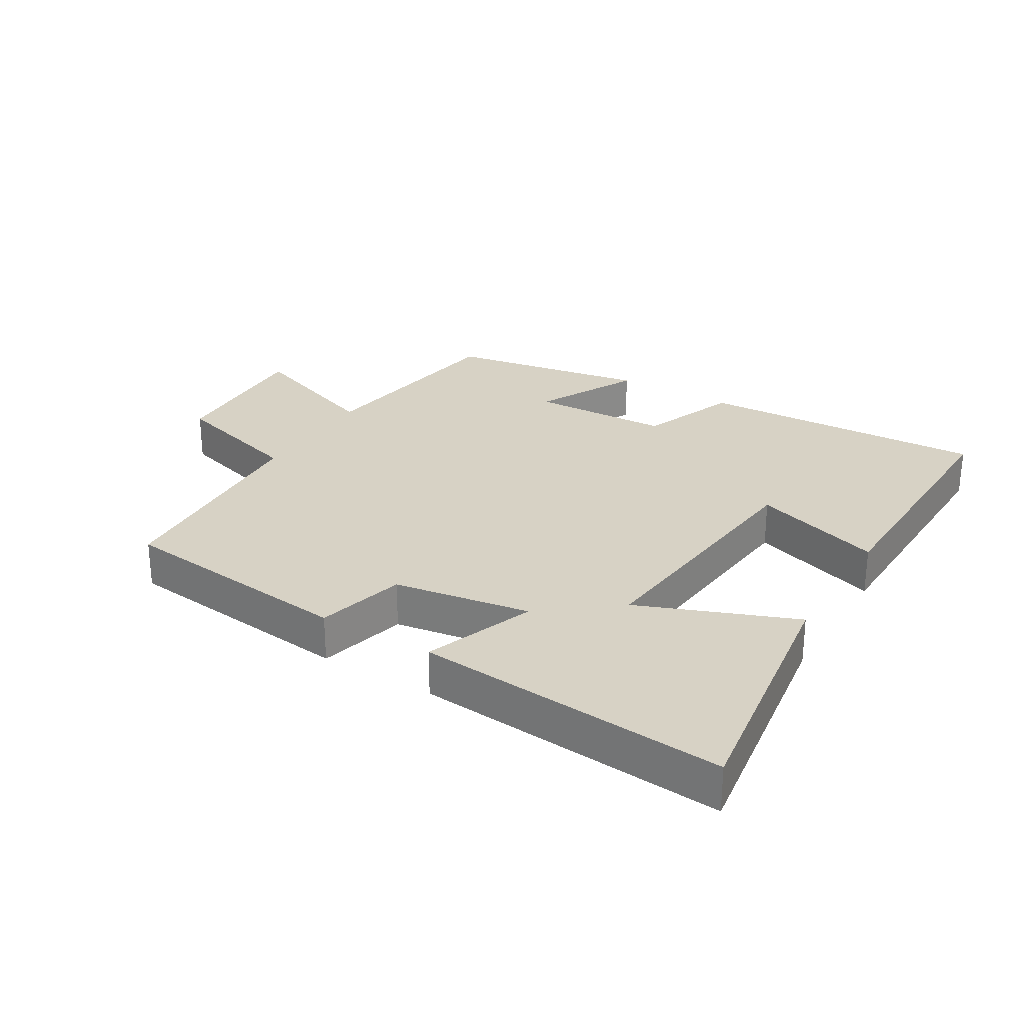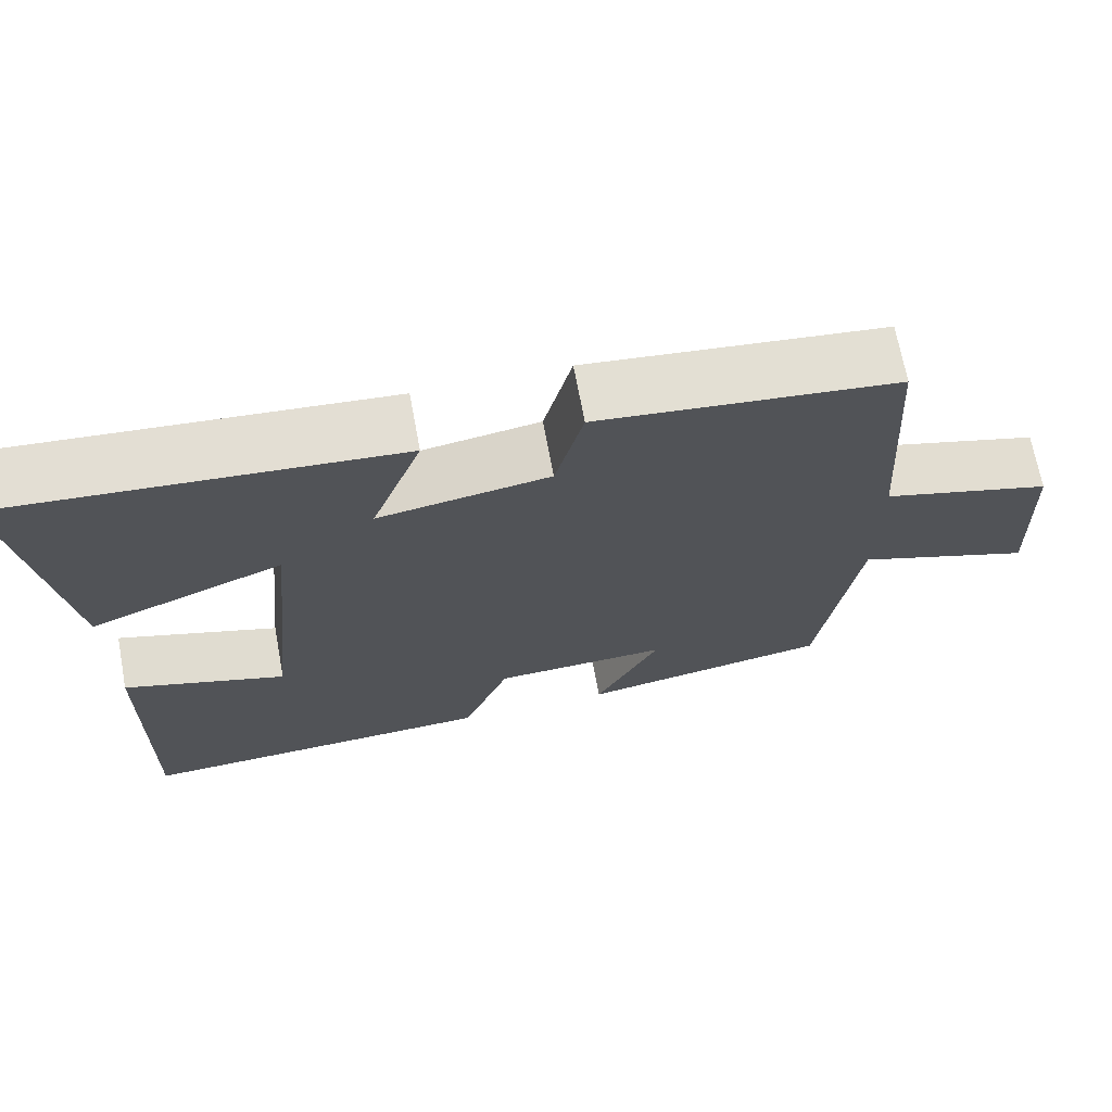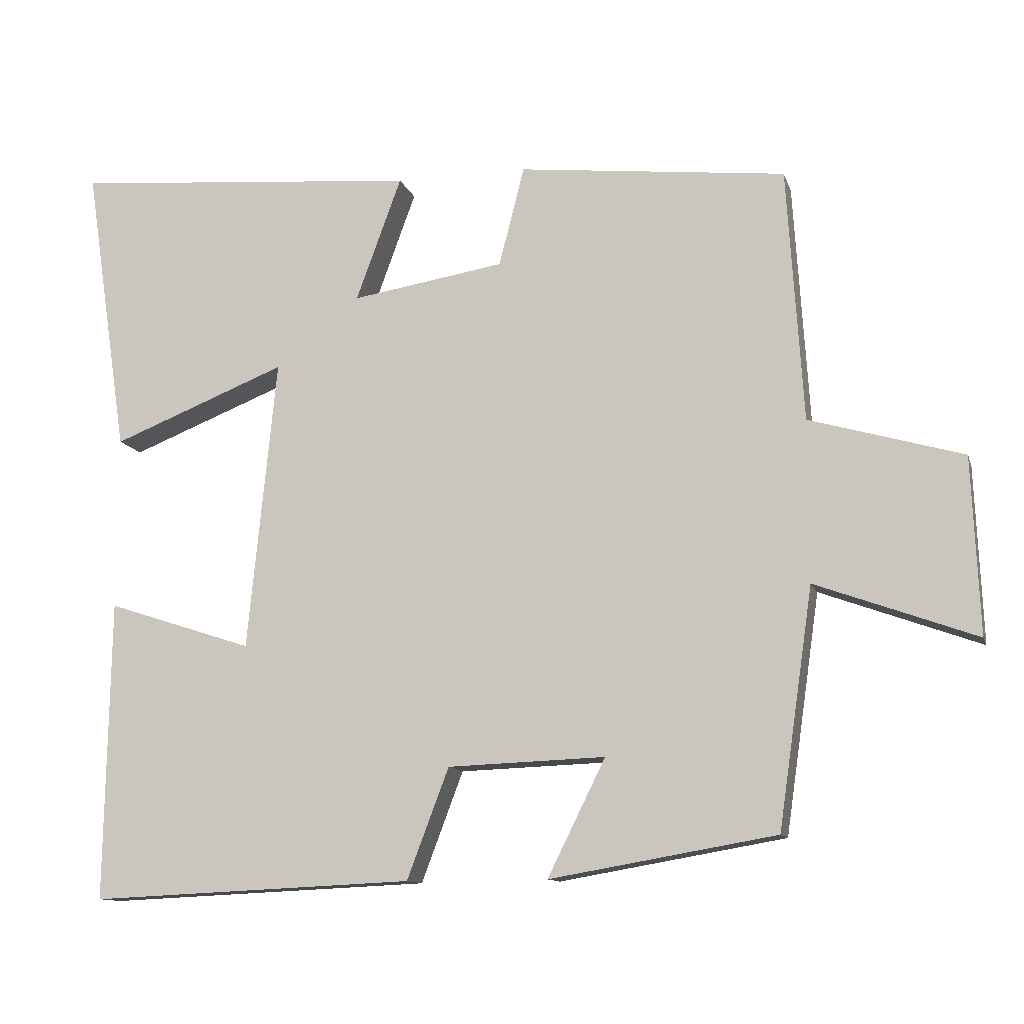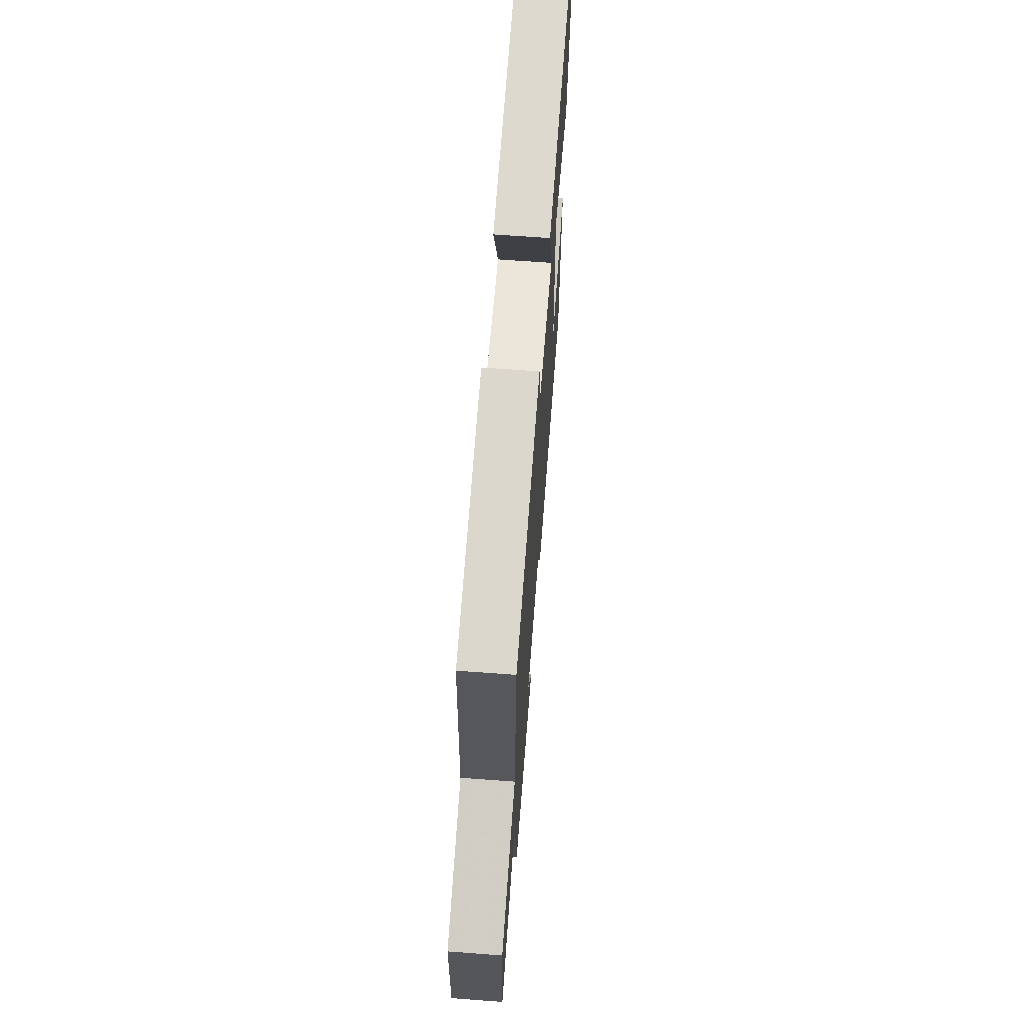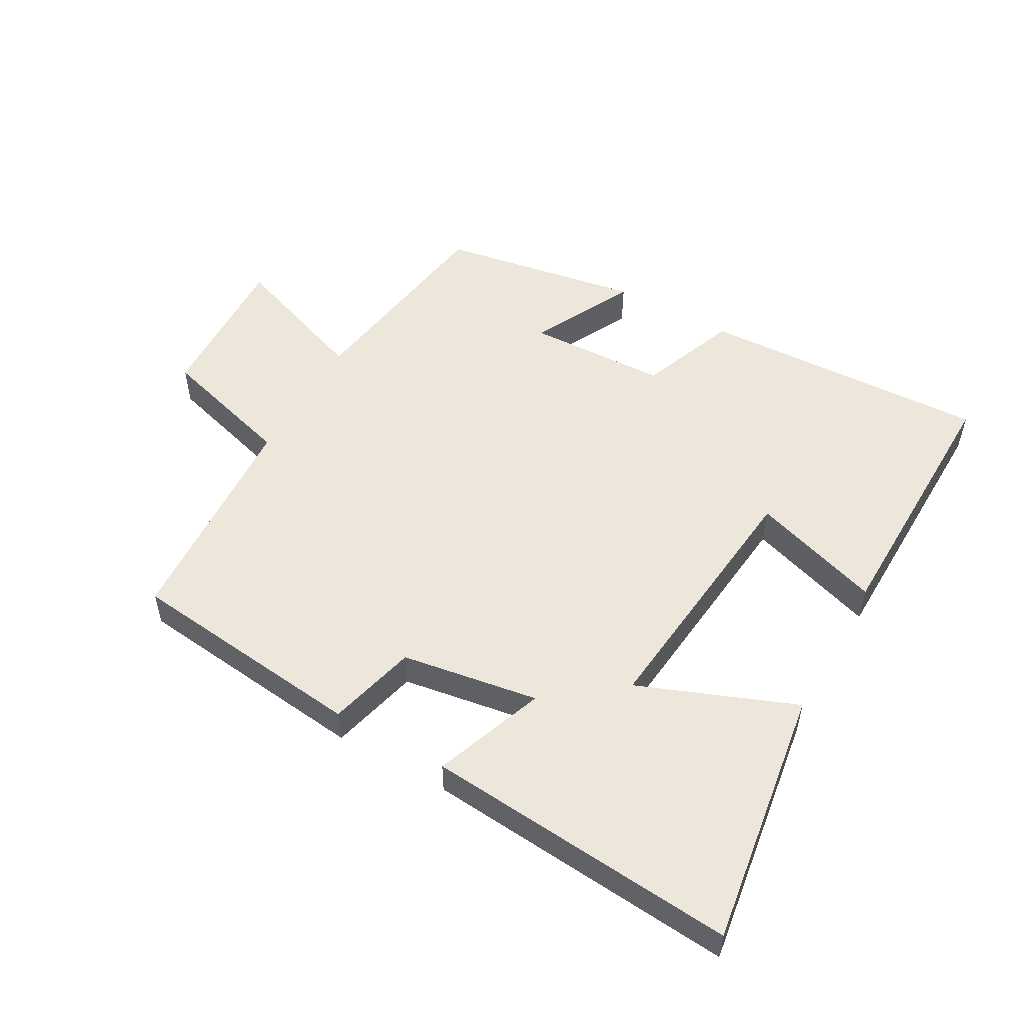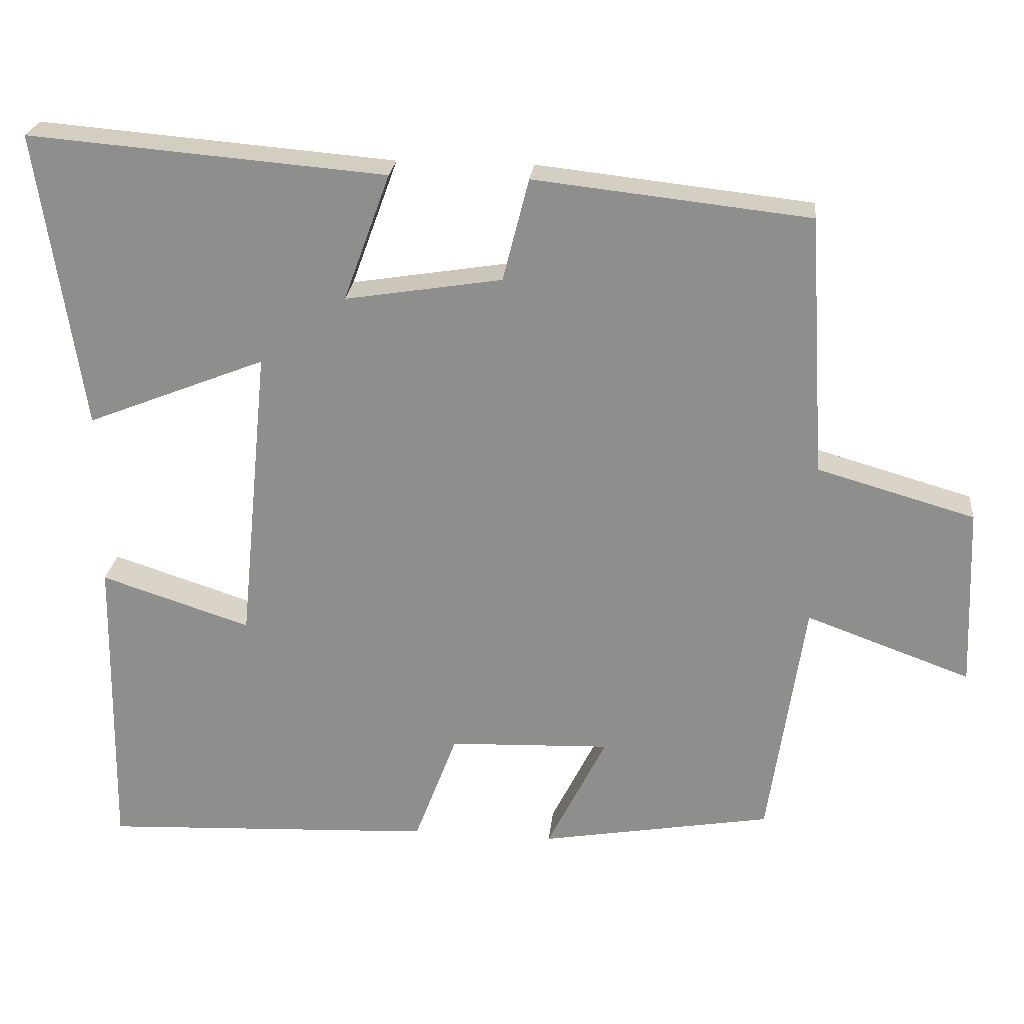
<metadata>
{"format":"obj","ext":"obj","renderer":"f3d","projection":"perspective","resolution":1024,"background":"white","views":[{"elev":27.4,"azim":31.2,"up":"+Y"},{"elev":69.1,"azim":169.4,"up":"+Z"},{"elev":-11.7,"azim":-165.3,"up":"+Z"},{"elev":66.6,"azim":-85.7,"up":"+Z"},{"elev":52.5,"azim":29.5,"up":"+Y"},{"elev":24.3,"azim":-174.1,"up":"+Z"}]}
</metadata>
<code>
v 0.56 0.07 0.54
v 0.5 0.07 0.138
v 0.258 0.07 0.234
v 0.298 0.07 -0.17
v 0.5 0.07 -0.104
v 0.507 0.07 -0.52
v 0.057 0.07 -0.5
v -0.001 0.07 -0.347
v -0.219 0.07 -0.339
v -0.139 0.07 -0.5
v -0.452 0.07 -0.446
v -0.5 0.07 -0.116
v -0.722 0.07 -0.197
v -0.712 0.07 0.047
v -0.5 0.07 0.108
v -0.478 0.07 0.459
v -0.107 0.07 0.5
v -0.072 0.07 0.362
v 0.14 0.07 0.328
v 0.077 0.07 0.5
v 0.56 0 0.54
v 0.5 0 0.138
v 0.258 0 0.234
v 0.298 0 -0.17
v 0.5 0 -0.104
v 0.507 0 -0.52
v 0.057 0 -0.5
v -0.001 0 -0.347
v -0.219 0 -0.339
v -0.139 0 -0.5
v -0.452 0 -0.446
v -0.5 0 -0.116
v -0.722 0 -0.197
v -0.712 0 0.047
v -0.5 0 0.108
v -0.478 0 0.459
v -0.107 0 0.5
v -0.072 0 0.362
v 0.14 0 0.328
v 0.077 0 0.5
f 1 2 3
f 20 1 3
f 19 20 3
f 18 19 3 4
f 15 16 17 18
f 15 18 4
f 12 13 14 15
f 11 12 15
f 10 11 15
f 9 10 15
f 8 9 15 4
f 6 7 8
f 5 6 8
f 4 5 8
f 23 22 21
f 23 21 40
f 23 40 39
f 24 23 39 38
f 38 37 36 35
f 24 38 35
f 35 34 33 32
f 35 32 31
f 35 31 30
f 35 30 29
f 24 35 29 28
f 28 27 26
f 28 26 25
f 28 25 24
f 1 21 22 2
f 2 22 23 3
f 3 23 24 4
f 4 24 25 5
f 5 25 26 6
f 6 26 27 7
f 7 27 28 8
f 8 28 29 9
f 9 29 30 10
f 10 30 31 11
f 11 31 32 12
f 12 32 33 13
f 13 33 34 14
f 14 34 35 15
f 15 35 36 16
f 16 36 37 17
f 17 37 38 18
f 18 38 39 19
f 19 39 40 20
f 20 40 21 1

</code>
